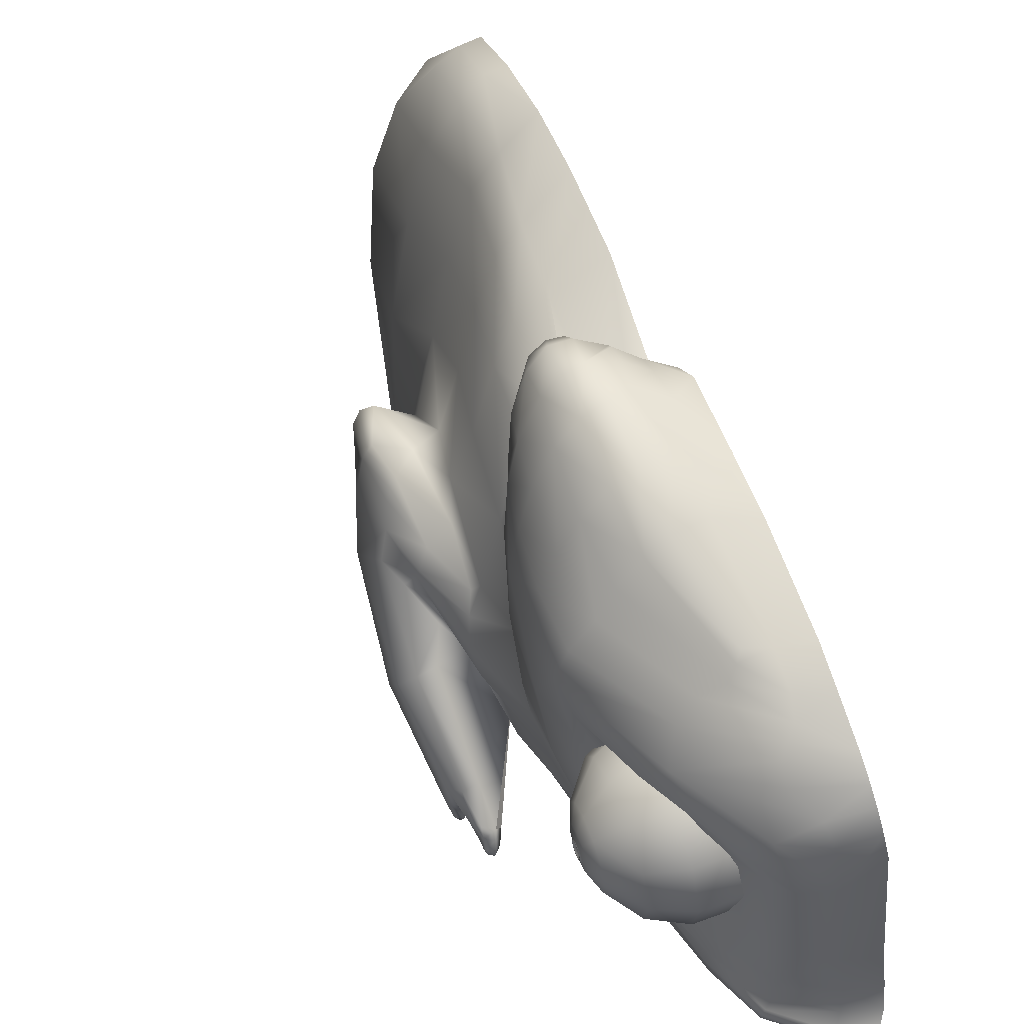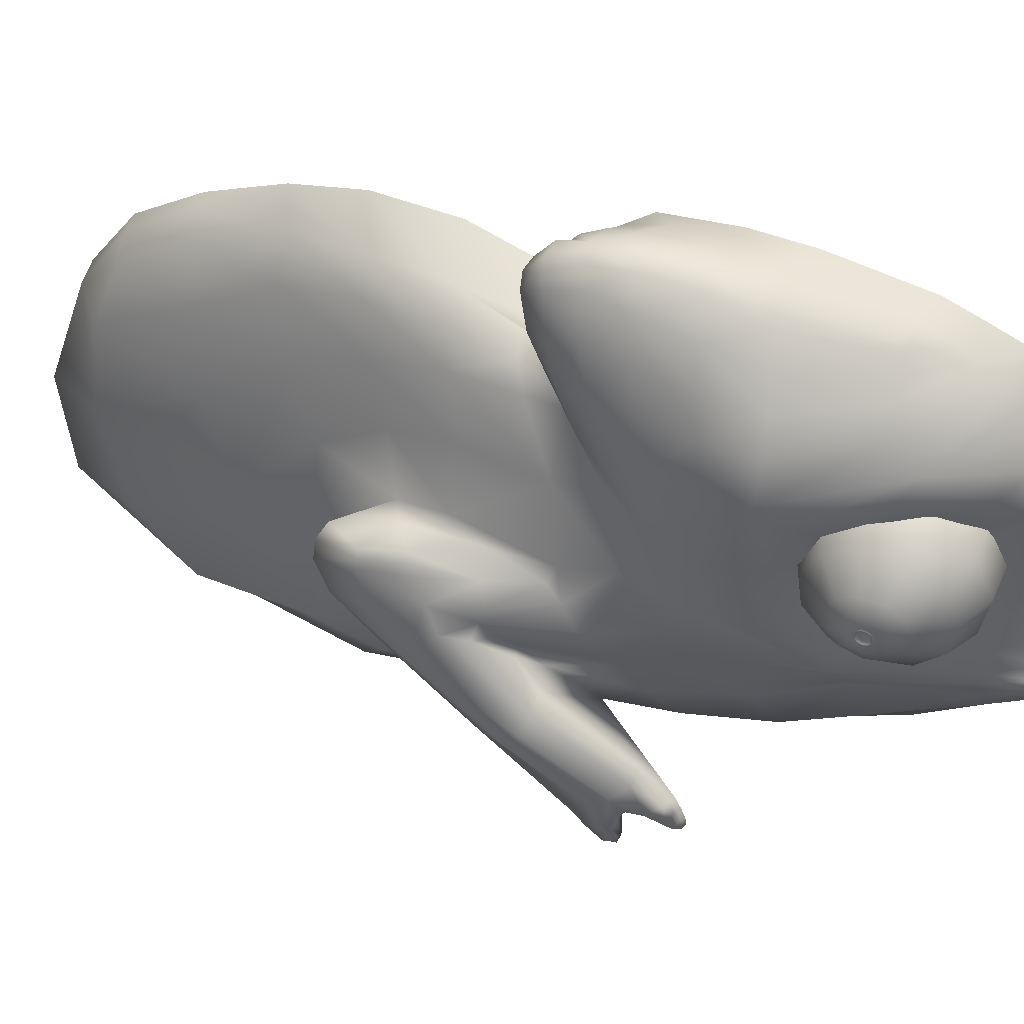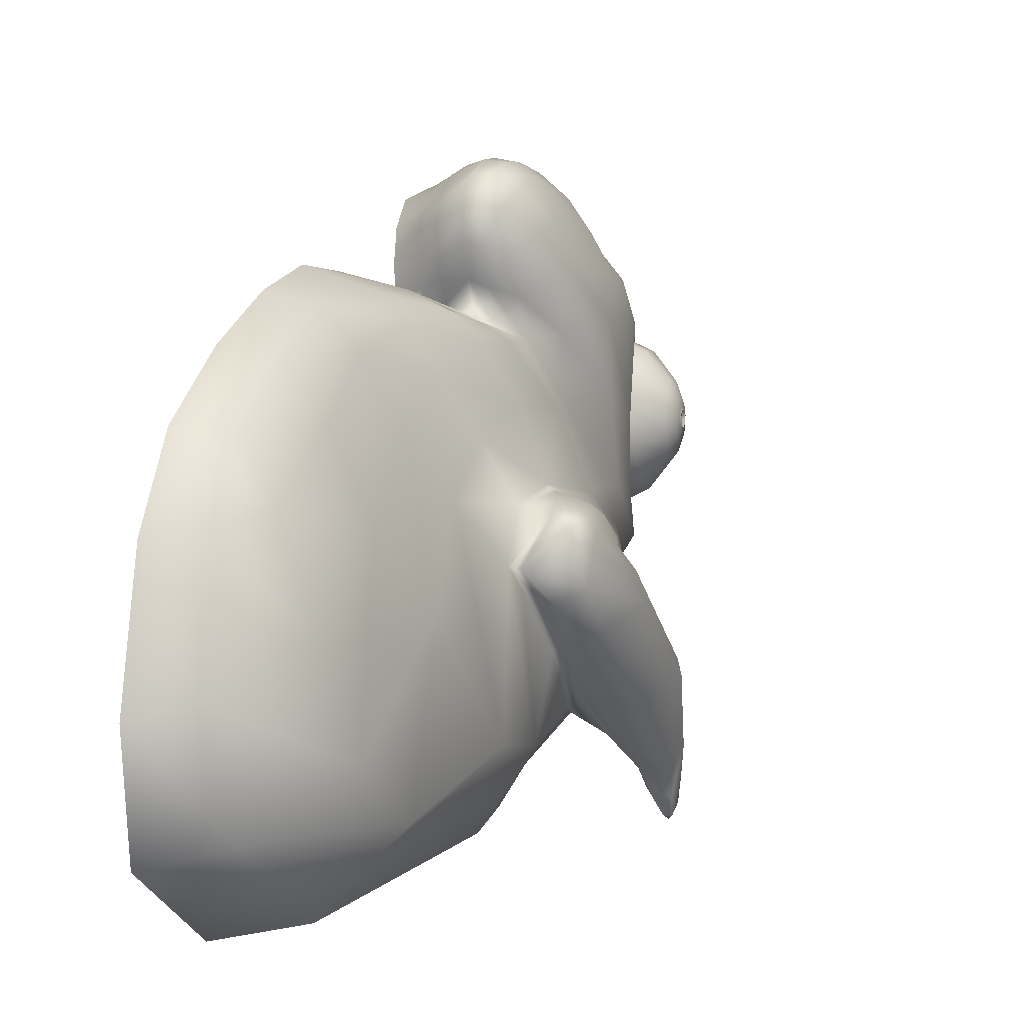
<metadata>
{"format":"obj","ext":"obj","renderer":"f3d","projection":"perspective","resolution":1024,"background":"white","views":[{"elev":62.7,"azim":159.5,"up":"+Y"},{"elev":49.9,"azim":113.7,"up":"+Y"},{"elev":1.4,"azim":16.7,"up":"+Y"}]}
</metadata>
<code>
g default
v 13.57 171.5 -15.73
v 13.57 176.9 -20.4
v 13.57 183.9 -21.41
v 13.57 190.4 -18.45
v 13.57 194.3 -12.46
v 13.57 194.3 -5.342
v 13.57 190.4 0.6487
v 13.57 183.9 3.607
v 13.57 176.9 2.593
v 13.57 171.5 -2.07
v 13.57 169.5 -8.902
v 21.65 163 -21.21
v 21.65 172.7 -29.62
v 21.65 185.4 -31.44
v 21.65 197 -26.11
v 21.65 204 -15.32
v 21.65 204 -2.486
v 21.65 197 8.308
v 21.65 185.4 13.64
v 21.65 172.7 11.81
v 21.65 163 3.409
v 21.65 159.4 -8.902
v 33.33 158.2 -24.25
v 33.33 170.3 -34.73
v 33.33 186.2 -37.01
v 33.33 200.7 -30.36
v 33.33 209.4 -16.9
v 33.33 209.4 -0.9019
v 33.33 200.7 12.56
v 33.33 186.2 19.2
v 33.33 170.3 16.93
v 33.33 158.2 6.45
v 33.33 153.7 -8.902
v 46.29 158.2 -24.25
v 46.29 170.3 -34.73
v 46.29 186.2 -37.01
v 46.29 200.7 -30.36
v 46.29 209.4 -16.9
v 46.29 209.4 -0.9019
v 46.29 200.7 12.56
v 46.29 186.2 19.2
v 46.29 170.3 16.93
v 46.29 158.2 6.45
v 46.29 153.7 -8.902
v 57.97 163 -21.21
v 57.97 172.7 -29.62
v 57.97 185.4 -31.44
v 57.97 197 -26.11
v 57.97 204 -15.32
v 57.97 204 -2.486
v 57.97 197 8.308
v 57.97 185.4 13.64
v 57.97 172.7 11.81
v 57.97 163 3.409
v 57.97 159.4 -8.902
v 66.05 171.5 -15.73
v 66.05 176.9 -20.4
v 66.05 183.9 -21.41
v 66.05 190.4 -18.45
v 66.05 194.3 -12.46
v 66.05 194.3 -5.342
v 66.05 190.4 0.6487
v 66.05 183.9 3.607
v 66.05 176.9 2.593
v 66.05 171.5 -2.07
v 66.05 169.5 -8.902
v 68.33 176.1 -12.72
v 68.33 179.1 -15.32
v 68.33 183 -15.88
v 68.33 186.6 -14.23
v 68.33 188.8 -10.89
v 68.33 188.8 -6.915
v 68.33 186.6 -3.571
v 68.33 183 -1.92
v 68.33 179.1 -2.485
v 68.33 176.1 -5.088
v 68.33 175 -8.902
v 68.82 179 -10.83
v 68.82 180.5 -12.15
v 68.82 182.5 -12.43
v 68.82 184.3 -11.6
v 68.82 185.4 -9.907
v 68.82 185.4 -7.897
v 68.82 184.3 -6.207
v 68.82 182.5 -5.372
v 68.82 180.5 -5.658
v 68.82 179 -6.974
v 68.82 178.4 -8.902
v 69.17 179.3 -10.59
v 69.17 180.6 -11.74
v 69.17 182.4 -11.99
v 69.17 184 -11.26
v 69.17 184.9 -9.781
v 69.17 184.9 -8.023
v 69.17 184 -6.545
v 69.17 182.4 -5.815
v 69.17 180.6 -6.065
v 69.17 179.3 -7.216
v 69.17 178.8 -8.902
v 69.17 179.7 -10.32
v 69.17 180.8 -11.28
v 69.17 182.3 -11.49
v 69.17 183.6 -10.88
v 69.17 184.4 -9.639
v 69.17 184.4 -8.165
v 69.17 183.6 -6.925
v 69.17 182.3 -6.313
v 69.17 180.8 -6.522
v 69.17 179.7 -7.488
v 69.17 179.3 -8.902
v 68.4 180.1 -10.07
v 68.4 181 -10.87
v 68.4 182.2 -11.05
v 68.4 183.3 -10.54
v 68.4 184 -9.513
v 68.4 184 -8.291
v 68.4 183.3 -7.263
v 68.4 182.2 -6.755
v 68.4 181 -6.929
v 68.4 180.1 -7.729
v 68.4 179.8 -8.902
g Chameleon_Eye Chameleon
f 1 2 13 12
f 2 3 14 13
f 3 4 15 14
f 4 5 16 15
f 5 6 17 16
f 6 7 18 17
f 7 8 19 18
f 8 9 20 19
f 9 10 21 20
f 10 11 22 21
f 11 1 12 22
f 12 13 24 23
f 13 14 25 24
f 14 15 26 25
f 15 16 27 26
f 16 17 28 27
f 17 18 29 28
f 18 19 30 29
f 19 20 31 30
f 20 21 32 31
f 21 22 33 32
f 22 12 23 33
f 23 24 35 34
f 24 25 36 35
f 25 26 37 36
f 26 27 38 37
f 27 28 39 38
f 28 29 40 39
f 29 30 41 40
f 30 31 42 41
f 31 32 43 42
f 32 33 44 43
f 33 23 34 44
f 34 35 46 45
f 35 36 47 46
f 36 37 48 47
f 37 38 49 48
f 38 39 50 49
f 39 40 51 50
f 40 41 52 51
f 41 42 53 52
f 42 43 54 53
f 43 44 55 54
f 44 34 45 55
f 45 46 57 56
f 46 47 58 57
f 47 48 59 58
f 48 49 60 59
f 49 50 61 60
f 50 51 62 61
f 51 52 63 62
f 52 53 64 63
f 53 54 65 64
f 54 55 66 65
f 55 45 56 66
f 56 57 68 67
f 57 58 69 68
f 58 59 70 69
f 59 60 71 70
f 60 61 72 71
f 61 62 73 72
f 62 63 74 73
f 63 64 75 74
f 64 65 76 75
f 65 66 77 76
f 66 56 67 77
f 67 68 79 78
f 68 69 80 79
f 69 70 81 80
f 70 71 82 81
f 71 72 83 82
f 72 73 84 83
f 73 74 85 84
f 74 75 86 85
f 75 76 87 86
f 76 77 88 87
f 77 67 78 88
f 78 79 90 89
f 79 80 91 90
f 80 81 92 91
f 81 82 93 92
f 82 83 94 93
f 83 84 95 94
f 84 85 96 95
f 85 86 97 96
f 86 87 98 97
f 87 88 99 98
f 88 78 89 99
f 89 90 101 100
f 90 91 102 101
f 91 92 103 102
f 92 93 104 103
f 93 94 105 104
f 94 95 106 105
f 95 96 107 106
f 96 97 108 107
f 97 98 109 108
f 98 99 110 109
f 99 89 100 110
f 100 101 112 111
f 101 102 113 112
f 102 103 114 113
f 103 104 115 114
f 104 105 116 115
f 105 106 117 116
f 106 107 118 117
f 107 108 119 118
f 108 109 120 119
f 109 110 121 120
f 110 100 111 121
f 115 116 121 111
f 111 112 114 115
f 116 117 120 121
f 118 119 120 117
f 113 114 112
g default
v 2.652 145.6 -66.94
v 2.124 155.9 -63.16
v 13.16 156.3 -61.22
v 14.08 145.6 -63.8
v 2.069 213.7 -48.77
v 13.85 205.1 -50.1
v 3.869 247.3 -1.241
v 14.79 247 1.076
v 12.77 252.3 71.76
v 23.21 256.9 76.94
v 14.72 209.5 90.23
v 22.22 210.7 92.38
v 14.6 229.8 95.08
v 21.39 232.7 99.69
v 13.92 243.7 90.05
v 21.1 247.7 94.12
v 13.84 249 82.64
v 21.49 253.3 85.99
v 13.99 236.3 94.21
v 20.85 239.8 98.74
v 14.92 213 91.1
v 22.08 214.8 94.43
v 4.27 251.4 32.43
v 18.11 255.2 35.94
v 3.262 228.6 -40.33
v 16.66 227.1 -38.79
v 3.515 233 -35.8
v 22.84 232.2 -29.08
v 2.768 221.7 -45.21
v 14.98 220.5 -44.03
v 1.933 165.5 -59.39
v 13.37 170.3 -57.3
v 39.35 155.8 -37.74
v 41.21 147.7 -36.66
v 33.7 168.7 -41.78
v 31.62 204.6 -39.93
v 24.95 202.7 -46.02
v 25.01 171.2 -51.43
v 28.7 157.3 -53.53
v 29.63 145.4 -53.93
v 28.74 219.8 -37.49
v 38.63 214.3 -31.16
v 62.18 211.4 26.68
v 59.71 203.9 18.15
v 52.3 214.8 -7.156
v 46.68 224.7 -12.25
v 63.17 183.1 36.62
v 58.41 183.7 21.29
v 54.63 152.9 0.6922
v 55.77 144.7 2.456
v 57.73 164.6 17.07
v 61.08 157.4 28.32
v 40.86 200.9 -21.07
v 36.1 191.3 -27.77
v 48.13 204.2 -7.266
v 50.59 195.1 5.005
v 52.82 181.4 10.96
v 52.98 169.3 7.152
v 51.68 162.5 -1.554
v 43.38 165.8 -23.76
v 38.73 173.2 -28.26
v 3.67 237.6 -28.12
v 16.29 240.4 -16.62
v 27.7 241.5 -1.649
v 44.67 243.3 31.35
v 46.21 251.2 69.84
v 62.37 211.9 59.26
v 22.23 245.7 4.164
v 29.11 254.8 34.79
v 30.59 259.2 73.55
v 9.86 252.9 52.12
v 20.19 257.7 55.92
v 30.28 259.2 53.45
v 47 248.6 49.88
v 63.46 212.2 42.49
v 31.64 257.4 87.04
v 44.52 252.2 84.05
v 59.02 209.2 71.97
v 30.46 244 103.4
v 30.98 210.7 93.59
v 40.62 240.7 102.9
v 44.14 204.5 86.65
v 3.791 242.9 -14.13
v 14.76 242.9 -10.39
v 24.39 243.9 1.394
v 36.3 250.9 32.98
v 38.43 256.5 51.61
v 38.23 257.8 71.97
v 37.73 256.5 86.27
v 35.21 242.9 104.5
v 36.68 207.8 91.36
v 14.64 219.5 93.31
v 21.68 221.6 97.26
v 30.86 221.5 99.89
v 36.59 219.3 98.44
v 44.2 216.8 93.98
v 56.11 224.7 77.12
v 58.17 226.2 63.17
v 59.66 226 44.94
v 58.3 224.9 27
v 42.15 232.4 -4.198
v 22.19 235.9 -23.19
v 3.569 234.4 -33.85
v 14.5 225 94.46
v 21.38 227.4 98.86
v 30.4 232.6 103.8
v 36.2 230.9 103.6
v 43.4 228.9 99.72
v 51.75 239.2 81.17
v 53.28 239.6 66.68
v 53.8 237.9 47.41
v 50.67 234.8 28.33
v 35.45 237.3 -0.8617
v 19.36 238.3 -20.01
v 3.612 235.6 -31.99
v 13.73 240.1 92.41
v 20.72 243.9 96.79
v 30.68 252.6 97.14
v 37.62 252.3 97.61
v 44.36 247.6 94.88
v 49.65 234.3 91.69
v 52.16 220.4 87.04
v 53.33 206.4 80.81
v 62.81 189.3 57.83
v 52.38 186.4 72.16
v 62.39 161.9 48.65
v 57.68 160 65.03
v 61.16 148.3 44.71
v 49.51 105.4 16.17
v 45.18 113.9 -3.802
v 37.34 130 -40.09
v 31.64 141.3 -55.13
v 17.08 144.3 -68.01
v 5.558 143.2 -71.25
v 5.671 138.7 -72.15
v 15.94 138.5 -69.68
v 32.97 138.2 -55.57
v 42.03 142.2 -38.34
v 58.04 129.3 29.65
v 49.68 134.3 -0.7821
v 30.18 131.9 -53.42
v 13.67 131.4 -66.04
v 4.723 131.7 -69.01
v 10.55 107.2 -20.28
v 1.025 108.3 -17.08
v 29.71 103.5 -18.71
v 31.16 96.83 10.42
v 7.95 102.4 15.46
v -0.7457 99.73 19.02
v 4.268 222.2 135.6
v 23.57 216.9 131.5
v 34.65 211 129.5
v 42.51 202.3 124.2
v 51.99 184.4 116
v 59.32 162.5 116
v 3.771 214.1 192
v 18.06 210.5 185.3
v 8.558 179 246.3
v 18.15 177.5 242.4
v 27.73 197.7 183.7
v 29.08 156.8 248.3
v 37.69 176.8 176.8
v 38.61 127.9 246.8
v 4.615 222.3 165.4
v 22.11 215.6 157
v 30.68 206.5 155.1
v 39.03 191.8 149.6
v 10.13 198.1 220.4
v 19.45 195.3 215.4
v 30.21 178.8 214.4
v 39.97 153.3 207.6
v 47.41 175.2 141.4
v 56.14 157.2 134.3
v 47.26 158.6 164.3
v 57.93 140.6 150.2
v 51.37 129.3 192
v 60.99 93.85 163.3
v 45.53 95.5 233.9
v 50.29 78.17 209.9
v 14.16 154.5 262
v 20.4 113.2 274
v 26.39 79.06 266.3
v 30.24 54.78 225.6
v 49.94 68.24 151.8
v 48.7 81.72 101.4
v 63.48 98.38 110.4
v 1.823 72.91 271.6
v 2.788 49.33 228.6
v 2.26 108.8 278.6
v 1.128 151.4 265.7
v 1.216 178.4 247.7
v 2.664 198.9 220.9
v 5.307 209.4 88.32
v 5.042 218.2 90.24
v 4.871 227.6 90.48
v 4.521 237.9 87.37
v 4.359 246.9 78.72
v 4.788 251.6 53.14
v 15.16 53.61 156.3
v 10.68 71.19 107.9
v 38.74 90.06 40.44
v 0.7121 88.09 48.91
v 55.18 101.4 44.37
v 65.61 116.1 133
v 67.35 150.1 78.29
v 69.66 142.7 72.55
v 75.27 147.1 98.02
v 75.7 139.7 100.3
v 83.41 138.3 109.3
v 79.78 145.1 115.1
v 83.58 141.6 131.3
v 88.23 129.6 118.1
v 90.87 107 85.01
v 88.87 111.6 81.76
v 85.78 83.76 60.36
v 84.34 89.11 55.09
v 63.98 126.9 60.55
v 69.67 127.3 91.01
v 72.79 125.4 90.26
v 76.91 118.8 80.37
v 83.49 116.5 80.16
v 79.29 135.3 101.2
v 73.65 133.4 95.28
v 68.28 134.7 66.33
v 59.2 137.9 35.69
v 51.49 139.5 0.9837
v 42.43 145 -37.85
v 32.71 139.8 -55.77
v 16.53 140 -69.41
v 5.7 140 -71.96
v 80.75 94.14 50.04
v 75.62 97.85 49.55
v 83.46 76.11 68.17
v 82.58 99.65 99.04
v 79.56 122.2 131.8
v 78.97 134.6 146.1
v 64.59 153.5 84.39
v 63.32 158.7 103.1
v 65.93 160.7 129
v 71.1 156.4 149.2
v 70.21 130.8 148.8
v 70.86 118.2 132.8
v 60.96 133.7 146.2
v 13.98 58.61 136.3
v 49.85 73.11 131.5
v 62.28 90.94 138.5
v 69.33 99.8 107.8
v 73.83 77.69 68.58
v 4.641 84.8 76.03
v 43.7 88.4 67.38
v 58.45 99.68 68.24
v 71.81 153.9 101.2
v 73.2 157.8 123.6
v 75.7 155.2 137.6
v 77.46 152.8 120.2
v 79.13 149.8 137
v 77.26 145.1 151.7
v 63.83 138.5 150.4
v 27.96 212.2 107.8
v 36.01 209.1 105.6
v 43.31 203.5 100.7
v 54.36 184.3 87.33
v 62.57 159.4 81.93
v 64.21 87.37 68.85
v 66.63 100.7 108.3
v 68.04 117.7 132.4
v 65.51 132.6 147.1
v 61.2 140 148.4
v 74.84 151.6 151.8
v 77.51 152.8 137.3
v 75.5 155.6 121.9
v 5.618 136.9 -72.05
v 15.88 136.9 -69.07
v 32.54 135.3 -55.27
v 41.02 138.1 -39.13
v 44.79 127.8 -0.9455
v 53.84 119.6 24.43
v 62.04 116 52.93
v 66.7 118 83.48
v 81.46 62.08 57.42
v 82.48 65.8 53.73
v 78.84 62.59 58.26
v 79.63 66.1 52.24
v 76.45 69.65 63.4
v 82.61 68.62 62.73
v 84.17 74.36 56.86
v 82.36 77.07 53.26
v 75.31 76.3 53.84
v 77.07 64.38 55.83
v 74.3 70.73 59.94
v 81.34 81.11 50.89
v 75.62 79.43 50.76
v 76.29 78.87 44.7
v 80.48 81.34 44.86
v 78.36 87.41 39.92
v 78.73 83.99 37.17
v 79.11 77.94 39.05
v 76.49 77.3 40.32
v 75.43 84.26 35.64
v 74.52 87.14 37.95
v 78.23 77.74 34.3
v 76.6 78.68 33.15
v 73.52 81.64 36.78
v 72.49 83.92 39.01
v 75.55 77.92 34.3
v 76.95 76.37 35.88
v 79.02 77.61 36.44
v 78.95 80.71 35.3
v 76.02 81.37 33.87
v 74.39 79.55 35.33
v 76.68 76.5 37.93
v 80.55 62.28 53.3
v 79.83 60.82 55.07
g Chameleon Chameleon
f 122 123 124 125
f 124 123 152 153
f 127 126 150 151
f 129 128 144 145
f 131 130 138 139
f 135 134 225 226
f 137 136 237 238
f 139 138 136 137
f 141 140 134 135
f 143 142 132 133
f 145 144 192 193
f 147 146 148 149
f 235 236 183 184
f 151 150 146 147
f 153 152 126 127
f 125 124 160 161
f 153 159 160 124
f 158 159 153 127
f 157 156 159 158
f 160 159 156 154
f 161 160 154 155
f 162 158 127 151
f 163 157 158 162
f 165 166 167 164
f 167 166 163 162
f 169 165 164 168
f 171 155 154 170
f 170 172 173 171
f 172 169 168 173
f 157 163 174 175
f 163 166 176 174
f 177 176 166 165
f 178 177 165 169
f 179 178 169 172
f 180 179 172 170
f 181 180 170 154
f 156 182 181 154
f 175 182 156 157
f 162 151 147
f 167 162 147 149
f 184 185 234 235
f 204 205 184 183
f 205 206 185 184
f 206 207 186 185
f 186 233 234 185
f 207 208 195 186
f 195 232 233 186
f 129 145 190 189
f 193 194 190 145
f 193 192 130 131
f 191 194 193 131
f 187 195 208 209
f 187 231 232 195
f 197 191 131 139
f 209 210 198 187
f 230 231 187 198
f 137 197 139
f 197 137 238 239
f 200 141 135
f 200 135 226 227
f 133 201 143
f 228 229 202 211
f 240 241 198 210
f 241 242 230 198
f 129 205 204 128
f 129 189 206 205
f 189 190 207 206
f 194 208 207 190
f 209 208 194 191
f 197 210 209 191
f 239 240 210 197
f 227 228 211 200
f 214 213 142 143
f 215 214 143 201
f 212 216 215 201
f 203 217 216 212
f 218 243 244 199
f 188 219 218 199
f 220 219 188 196
f 221 220 196 164
f 222 221 164 167
f 223 222 167 149
f 149 148 224 223
f 226 225 213 214
f 227 226 214 215
f 215 216 228 227
f 216 217 229 228
f 230 242 243 218
f 218 219 231 230
f 232 231 219 220
f 233 232 220 221
f 234 233 221 222
f 235 234 222 223
f 223 224 236 235
f 238 237 140 141
f 239 238 141 200
f 211 240 239 200
f 202 241 240 211
f 202 229 242 241
f 243 242 229 217
f 244 243 217 203
f 196 168 164
f 188 245 168 196
f 245 188 199
f 244 246 245 199
f 203 246 244
f 245 247 173 168
f 247 245 246 248
f 249 247 248
f 171 173 247 249
f 171 249 346 347
f 347 348 155 171
f 253 161 155
f 253 254 125 161
f 122 125 254 255
f 350 351 255 254
f 254 253 349 350
f 348 349 253 155
f 397 398 250 251
f 251 252 396 397
f 252 262 395 396
f 262 263 394 395
f 263 264 393 394
f 264 263 265 266
f 263 262 267 265
f 262 252 251 267
f 251 250 268 267
f 267 268 269 265
f 265 269 270 266
f 133 132 271 272
f 272 380 201 133
f 380 381 212 201
f 381 382 203 212
f 203 382 383 246
f 383 384 248 246
f 272 271 285 286
f 278 277 289 290
f 273 272 286 287
f 281 278 290 291
f 274 273 287 288
f 283 281 291 292
f 286 285 277 278
f 287 286 278 281
f 288 287 281 283
f 290 289 279 280
f 291 290 280 282
f 292 291 282 284
f 275 274 288 293
f 276 275 293 294
f 295 293 288 283
f 295 296 294 293
f 298 296 295 297
f 297 295 283 292
f 297 299 300 298
f 292 284 299 297
f 282 280 279 301
f 284 282 301 302
f 299 284 302 303
f 300 299 303 304
f 304 305 298 300
f 305 366 367 298
f 304 303 308 309
f 303 302 310 308
f 311 310 302 301
f 312 311 301 279
f 279 289 313 312
f 277 313 289
f 314 271 132
f 142 314 132
f 314 142 213 315
f 315 213 225
f 134 316 315 225
f 316 134 140
f 316 140 237 317
f 317 237 136
f 136 138 318 317
f 318 138 130
f 130 192 319 318
f 192 144 319
f 305 304 309 320
f 365 366 305 320
f 306 321 370 371
f 268 322 323 269
f 270 269 323
f 268 250 324 322
f 306 371 372 307
f 367 364 296 298
f 327 249 248 326
f 326 328 329 327
f 331 330 329 328
f 331 332 333 330
f 335 330 333 334
f 337 335 334 336
f 249 327 345 346
f 344 345 327 329
f 343 344 329 330
f 342 343 330 335
f 340 343 342 341
f 339 344 343 340
f 339 338 345 344
f 346 345 338 260
f 347 346 260 261
f 261 259 348 347
f 259 258 349 348
f 350 349 258 257
f 257 256 351 350
f 352 342 335 337
f 353 341 342 352
f 355 354 336 334
f 334 333 356 355
f 333 332 357 356
f 328 326 358 373
f 373 376 331 328
f 331 376 377 332
f 377 378 357 332
f 356 357 362 363
f 357 378 379 362
f 361 360 294 296
f 360 359 276 294
f 388 389 296 364
f 306 366 365 321
f 367 366 306 307
f 325 364 367 307
f 387 388 364 325
f 363 368 355 356
f 325 307 386 387
f 368 369 354 355
f 371 370 323 322
f 372 371 322 324
f 307 372 385 386
f 373 358 359
f 359 360 374 373
f 375 374 360 361
f 373 374 392 376
f 391 392 374 375
f 361 390 391 375
f 389 390 361 296
f 273 381 380 272
f 274 382 381 273
f 383 382 274 275
f 276 384 383 275
f 326 248 384 358
f 359 358 384 276
f 386 385 369 368
f 387 386 368 363
f 363 362 388 387
f 362 379 389 388
f 379 378 390 389
f 391 390 378 377
f 377 376 392 391
f 324 250 398 399
f 399 400 372 324
f 394 393 256 257
f 395 394 257 258
f 396 395 258 259
f 397 396 259 261
f 261 260 398 397
f 399 398 260 338
f 338 339 400 399
f 340 341 400 339
f 372 400 341 353
f 336 354 406 407
f 369 405 406 354
f 407 408 337 336
f 406 405 403 401
f 407 406 401 402
f 404 408 407 402
f 408 404 409
f 411 410 403 405
f 410 411 409 404
f 412 337 408
f 408 409 413 412
f 412 413 414 415
f 337 412 415 352
f 352 415 416 353
f 418 417 416 415
f 414 419 418 415
f 421 416 417 420
f 353 416 421 372
f 417 418 428 429
f 429 430 420 417
f 425 421 420 424
f 430 431 424 420
f 424 419 414 425
f 431 432 419 424
f 432 428 418 419
f 427 426 423 422
f 429 428 422
f 423 430 429 422
f 426 431 430 423
f 427 432 431 426
f 422 428 432 427
f 402 433 404
f 434 433 402 401
f 403 434 401
f 410 434 403
f 433 434 410 404
f 385 372 425 414
f 369 385 409 411
f 405 369 411
f 385 414 413 409
f 372 421 425

</code>
